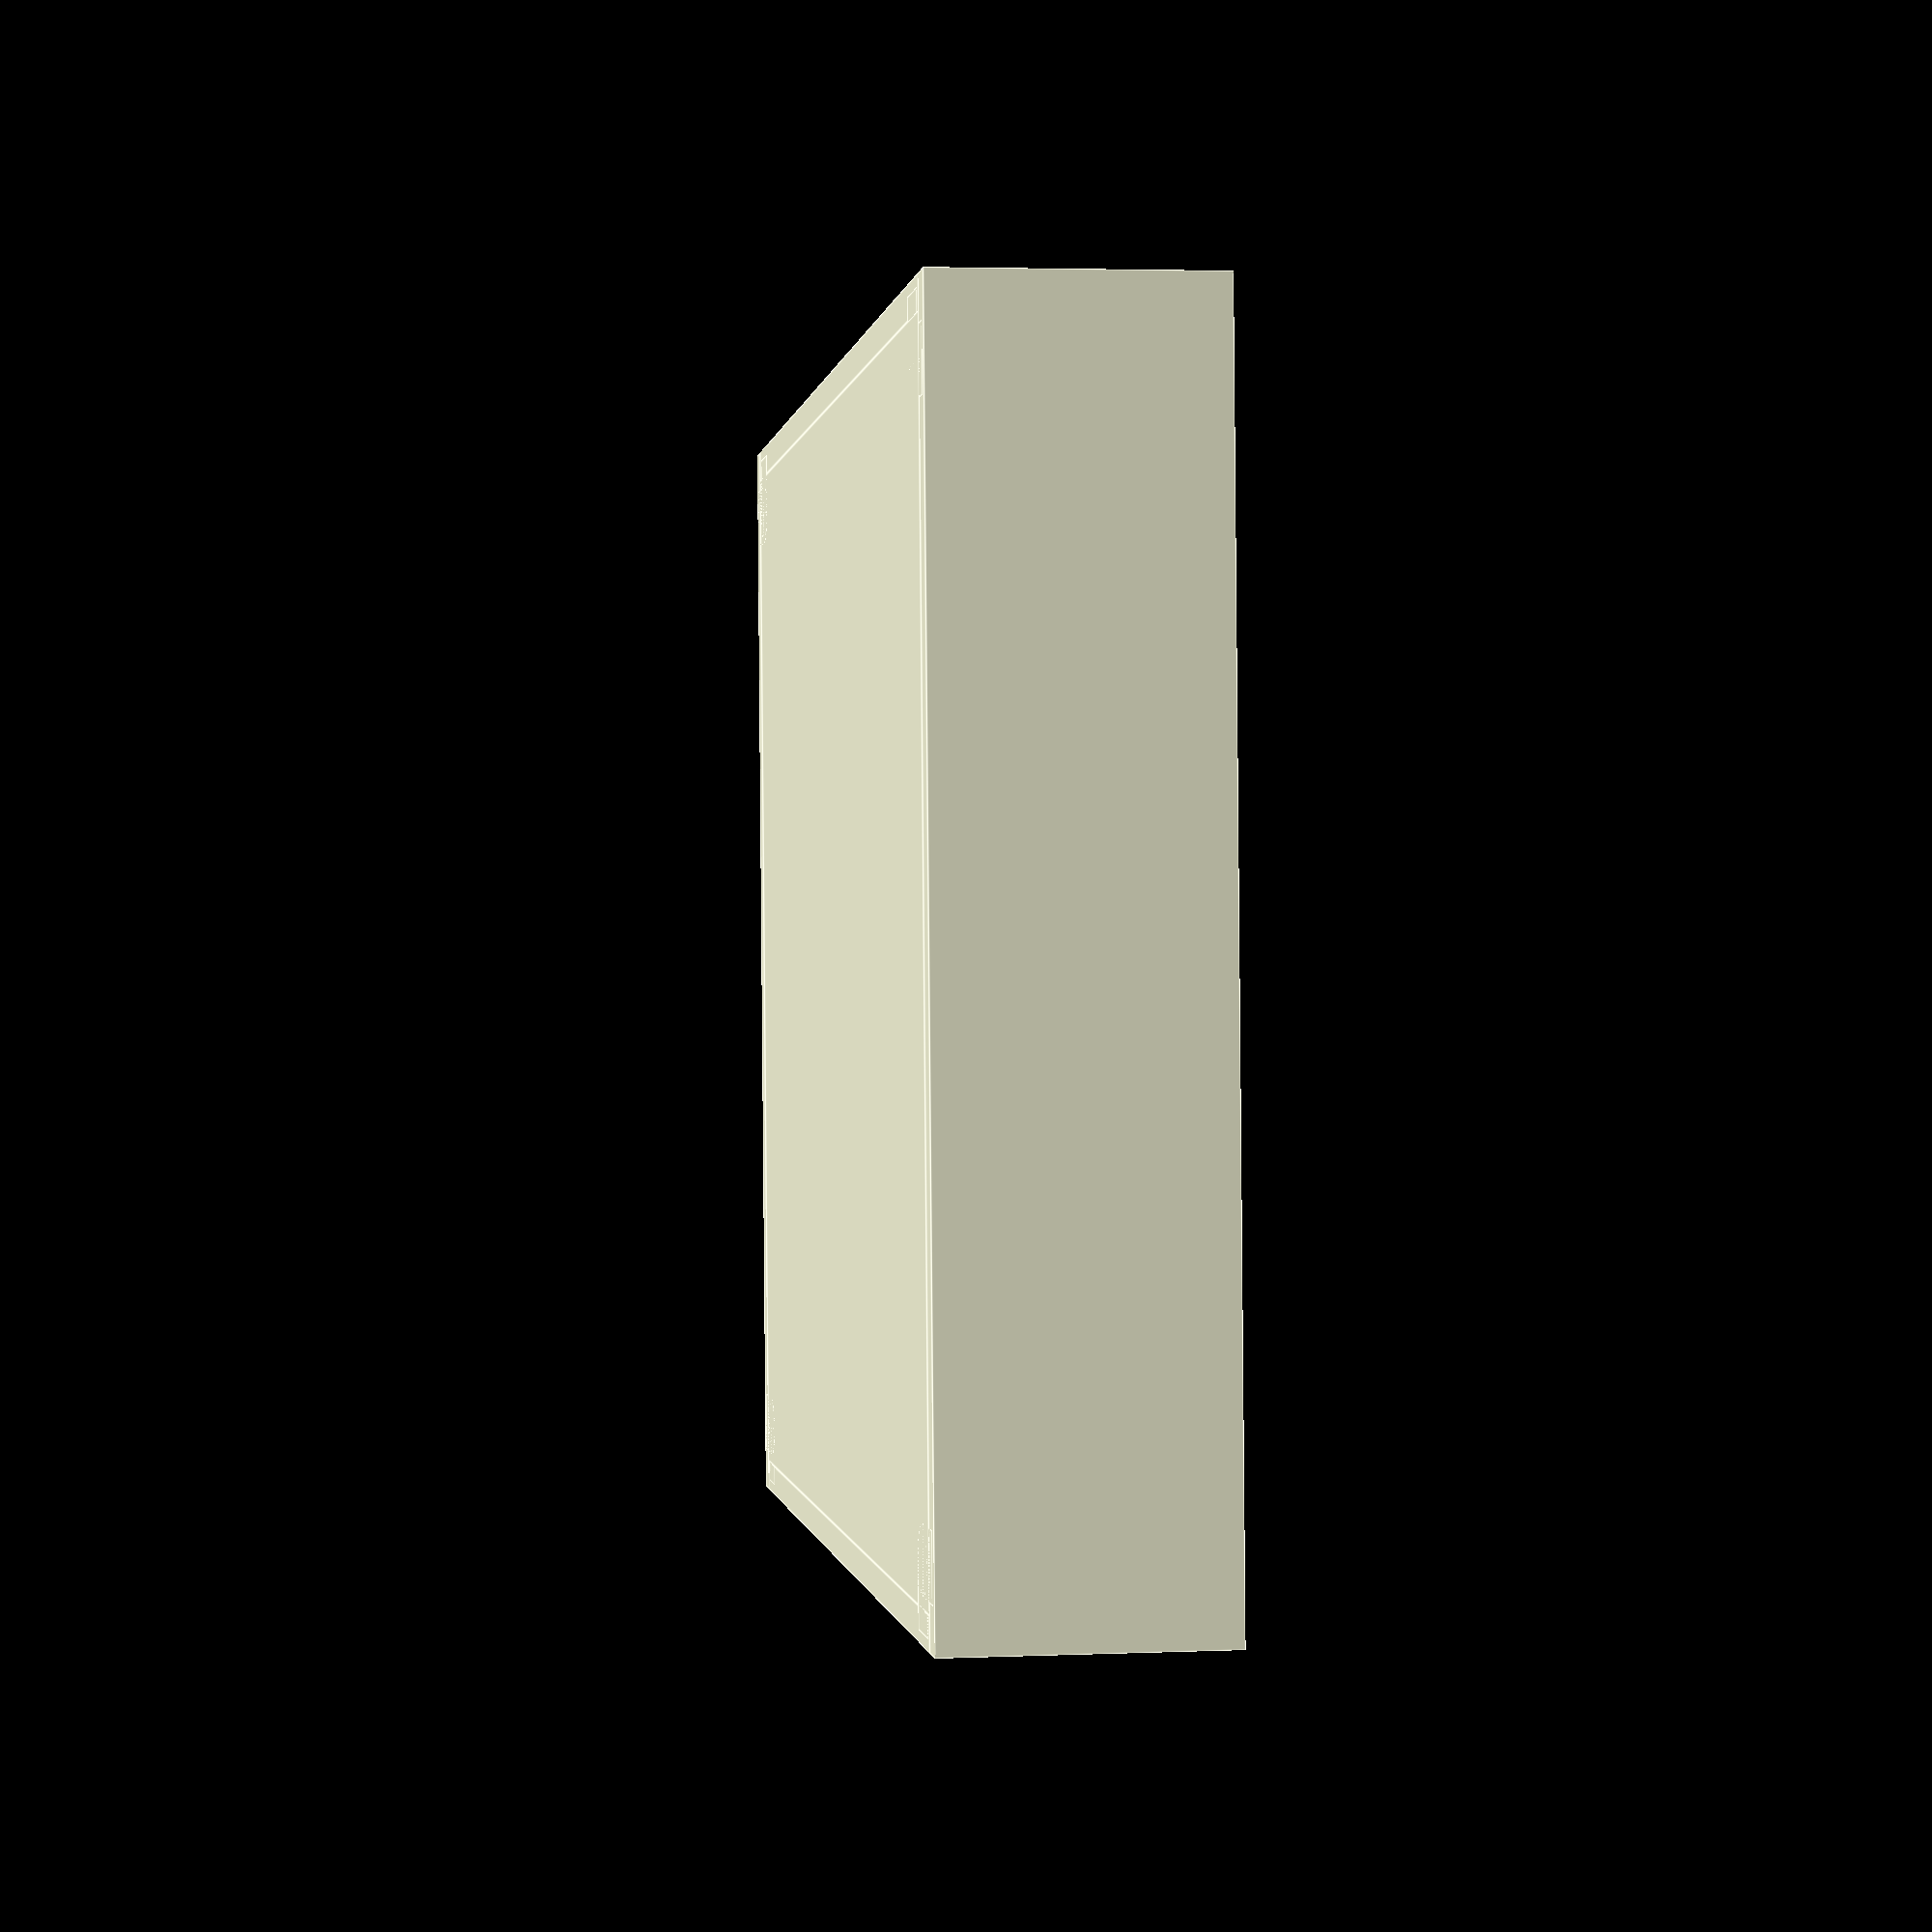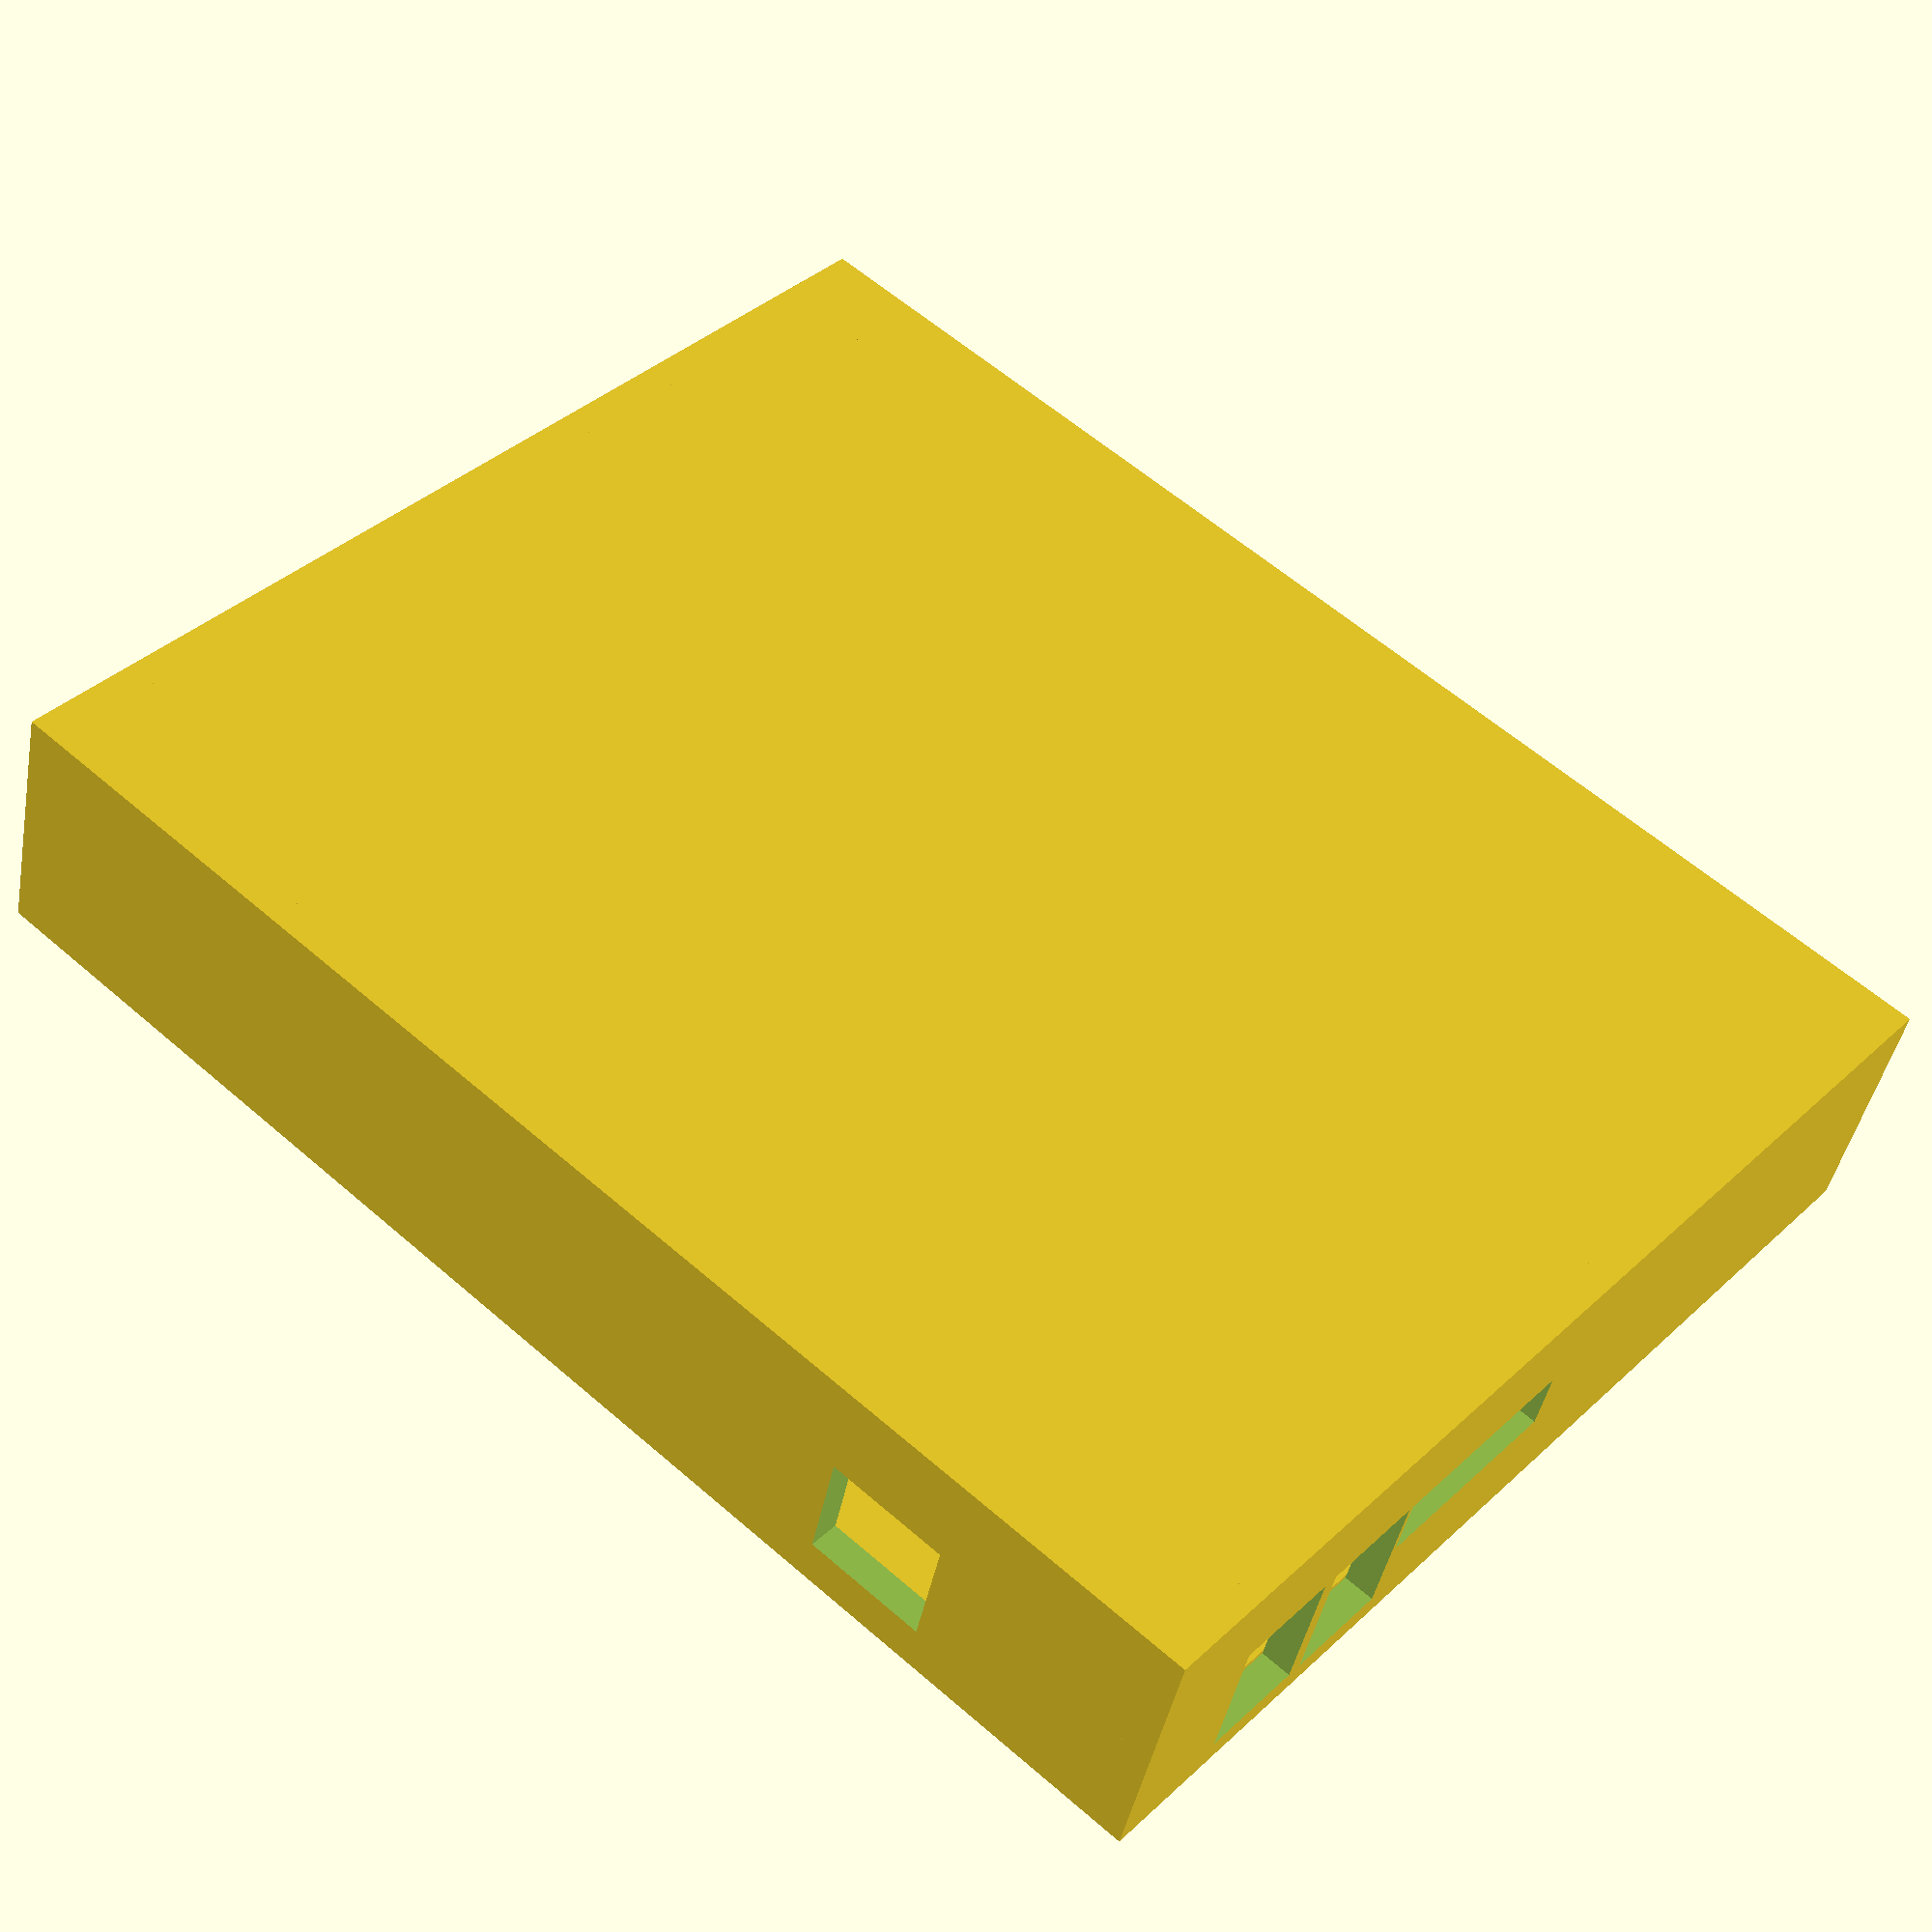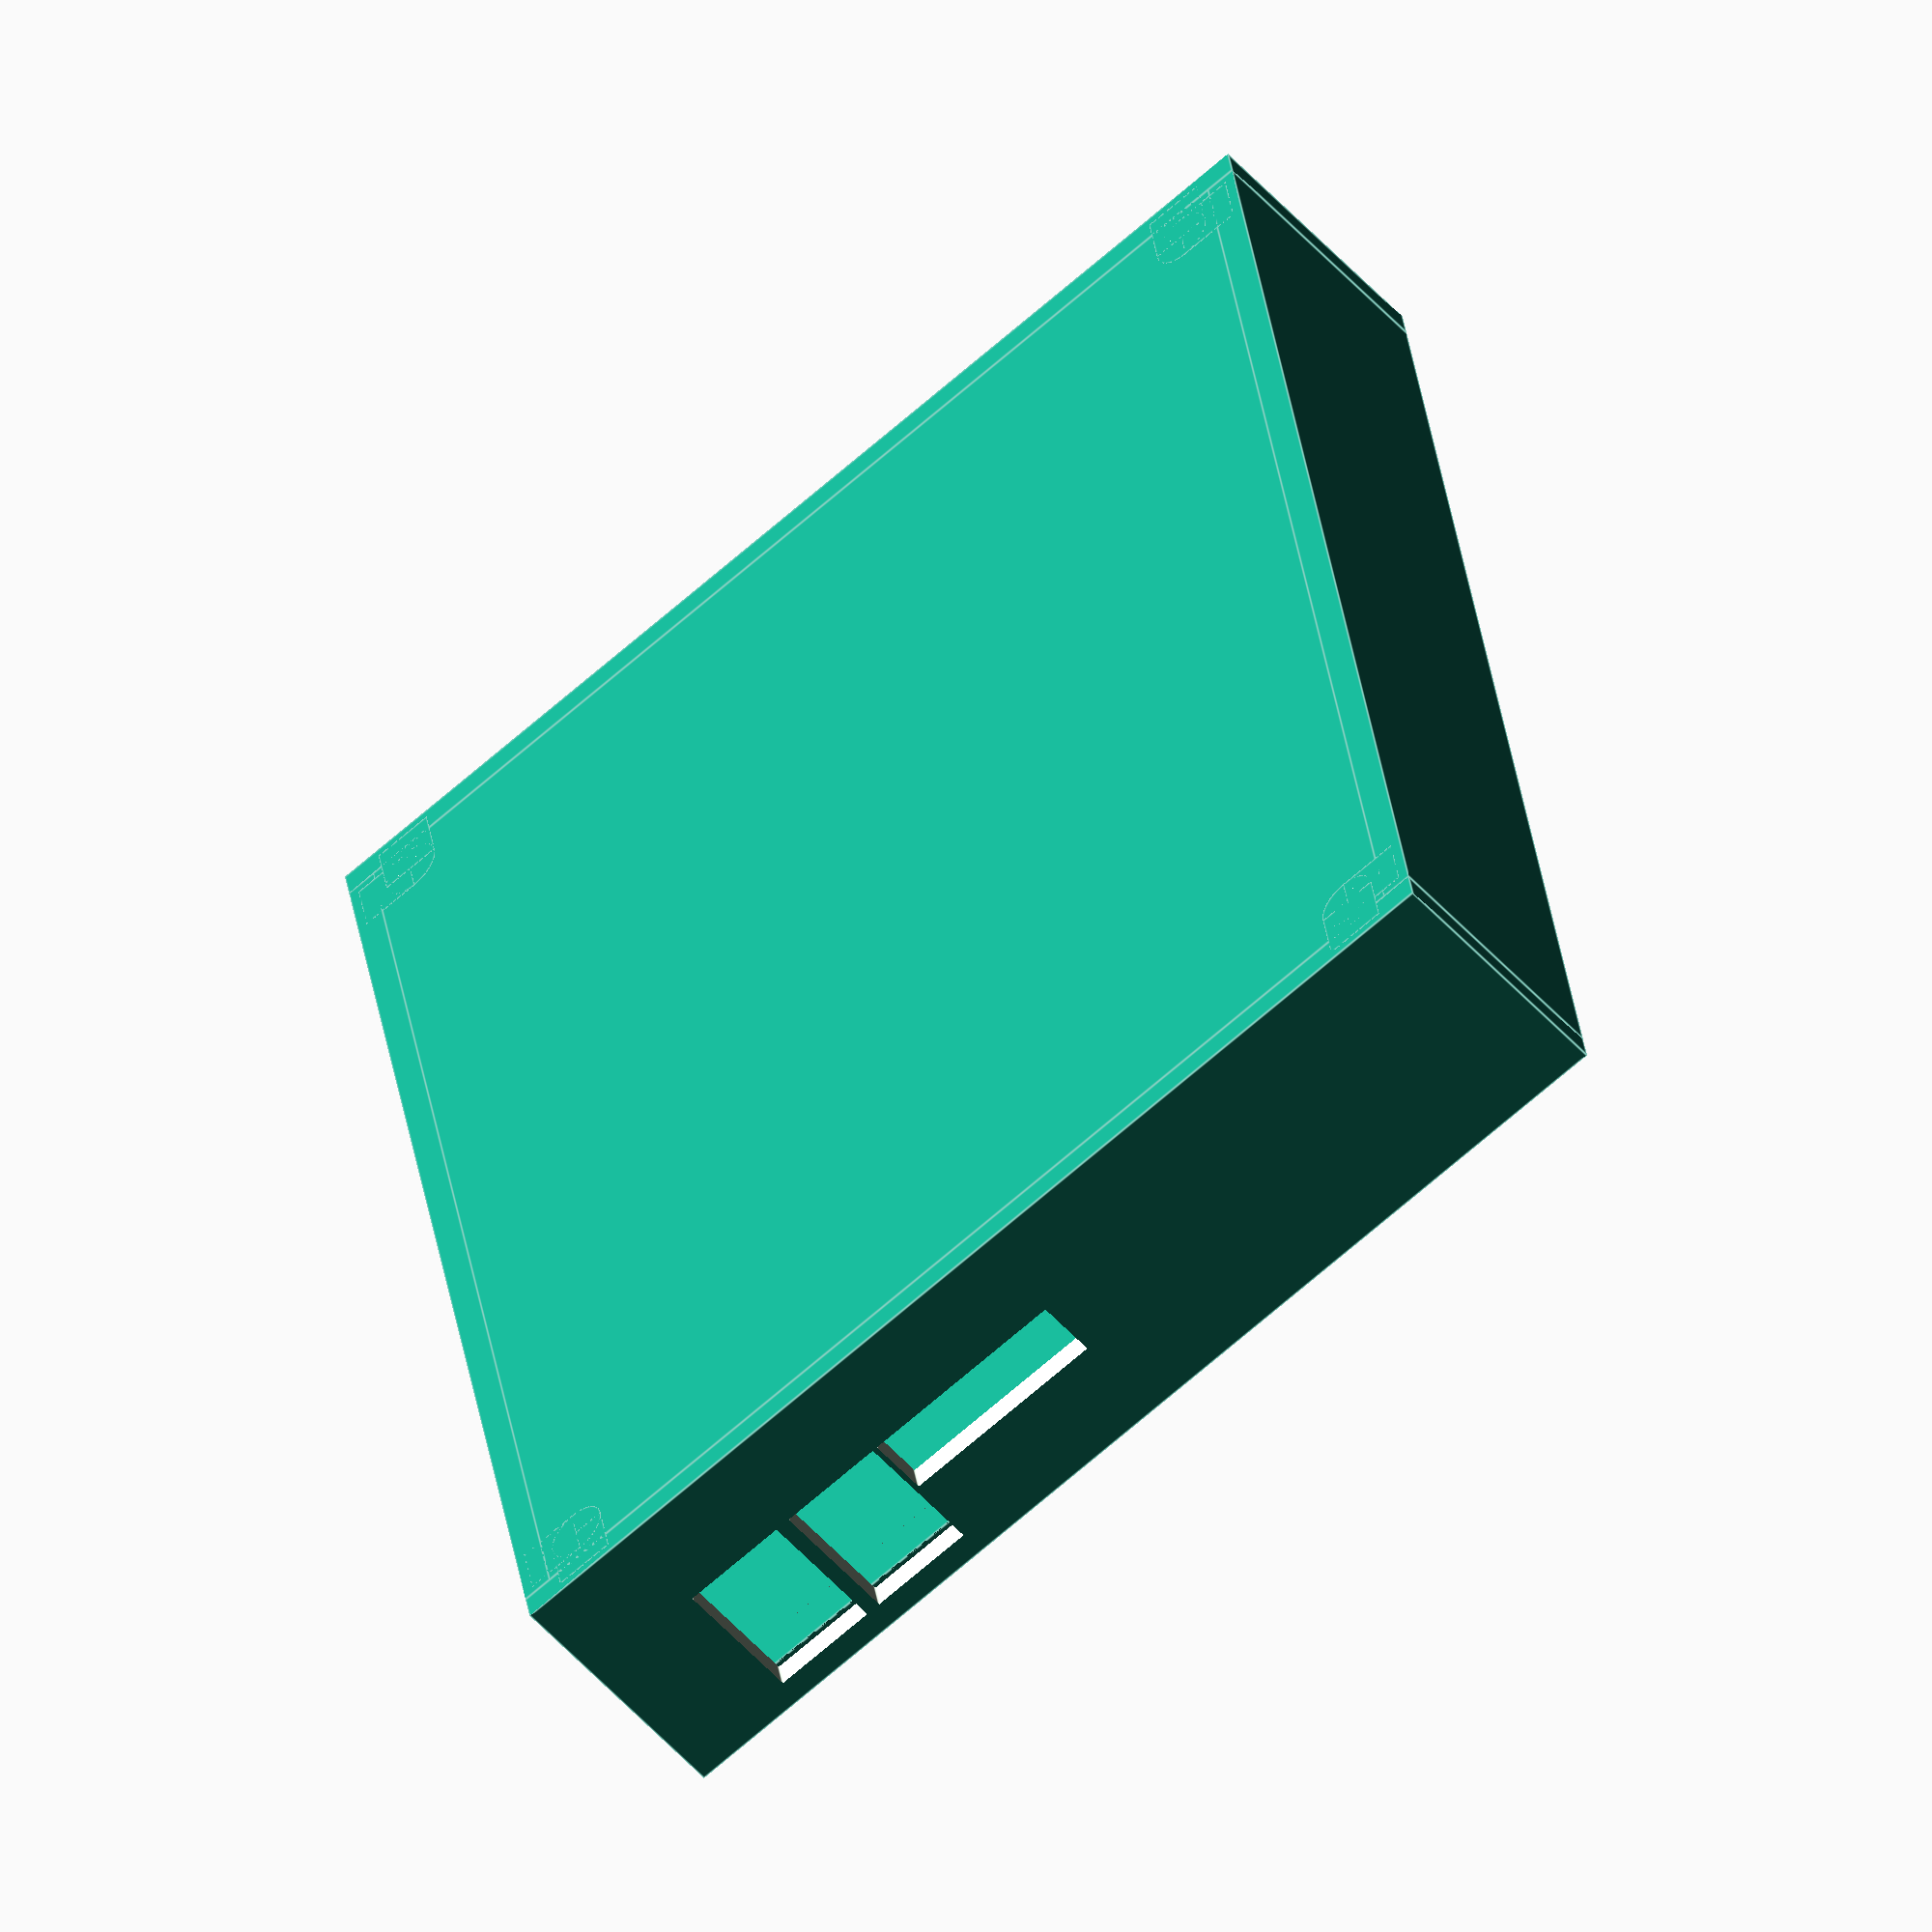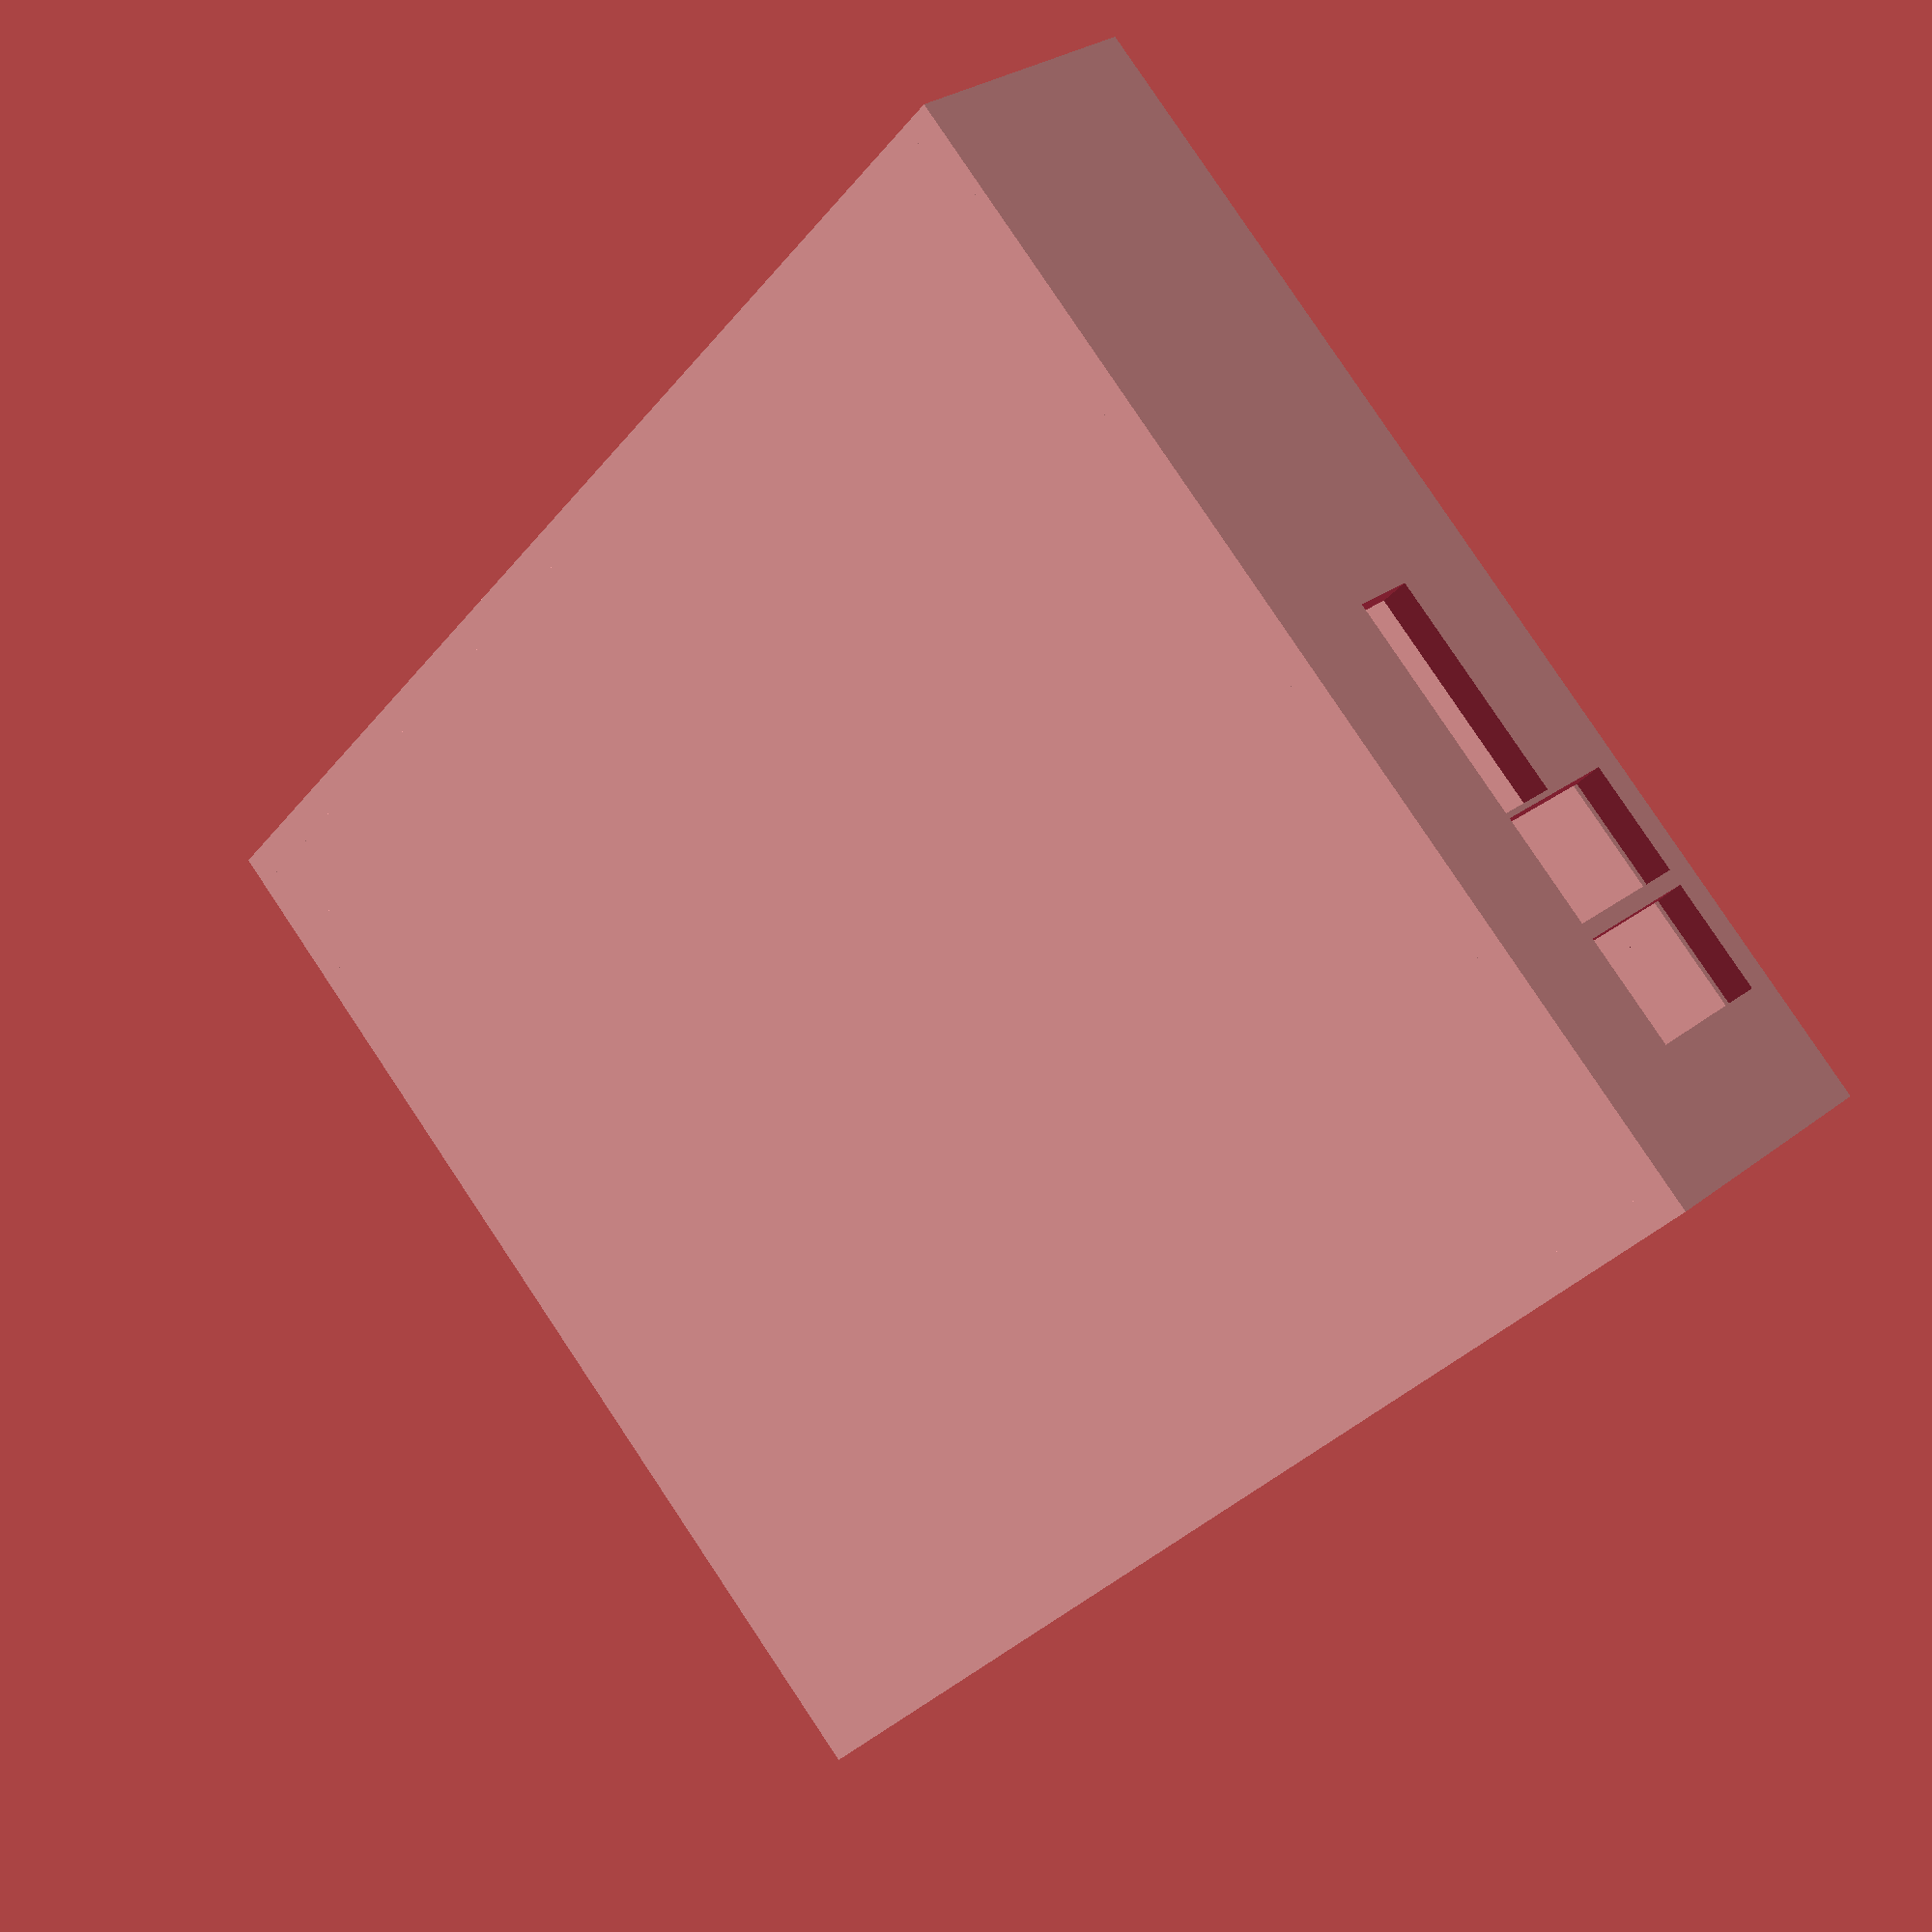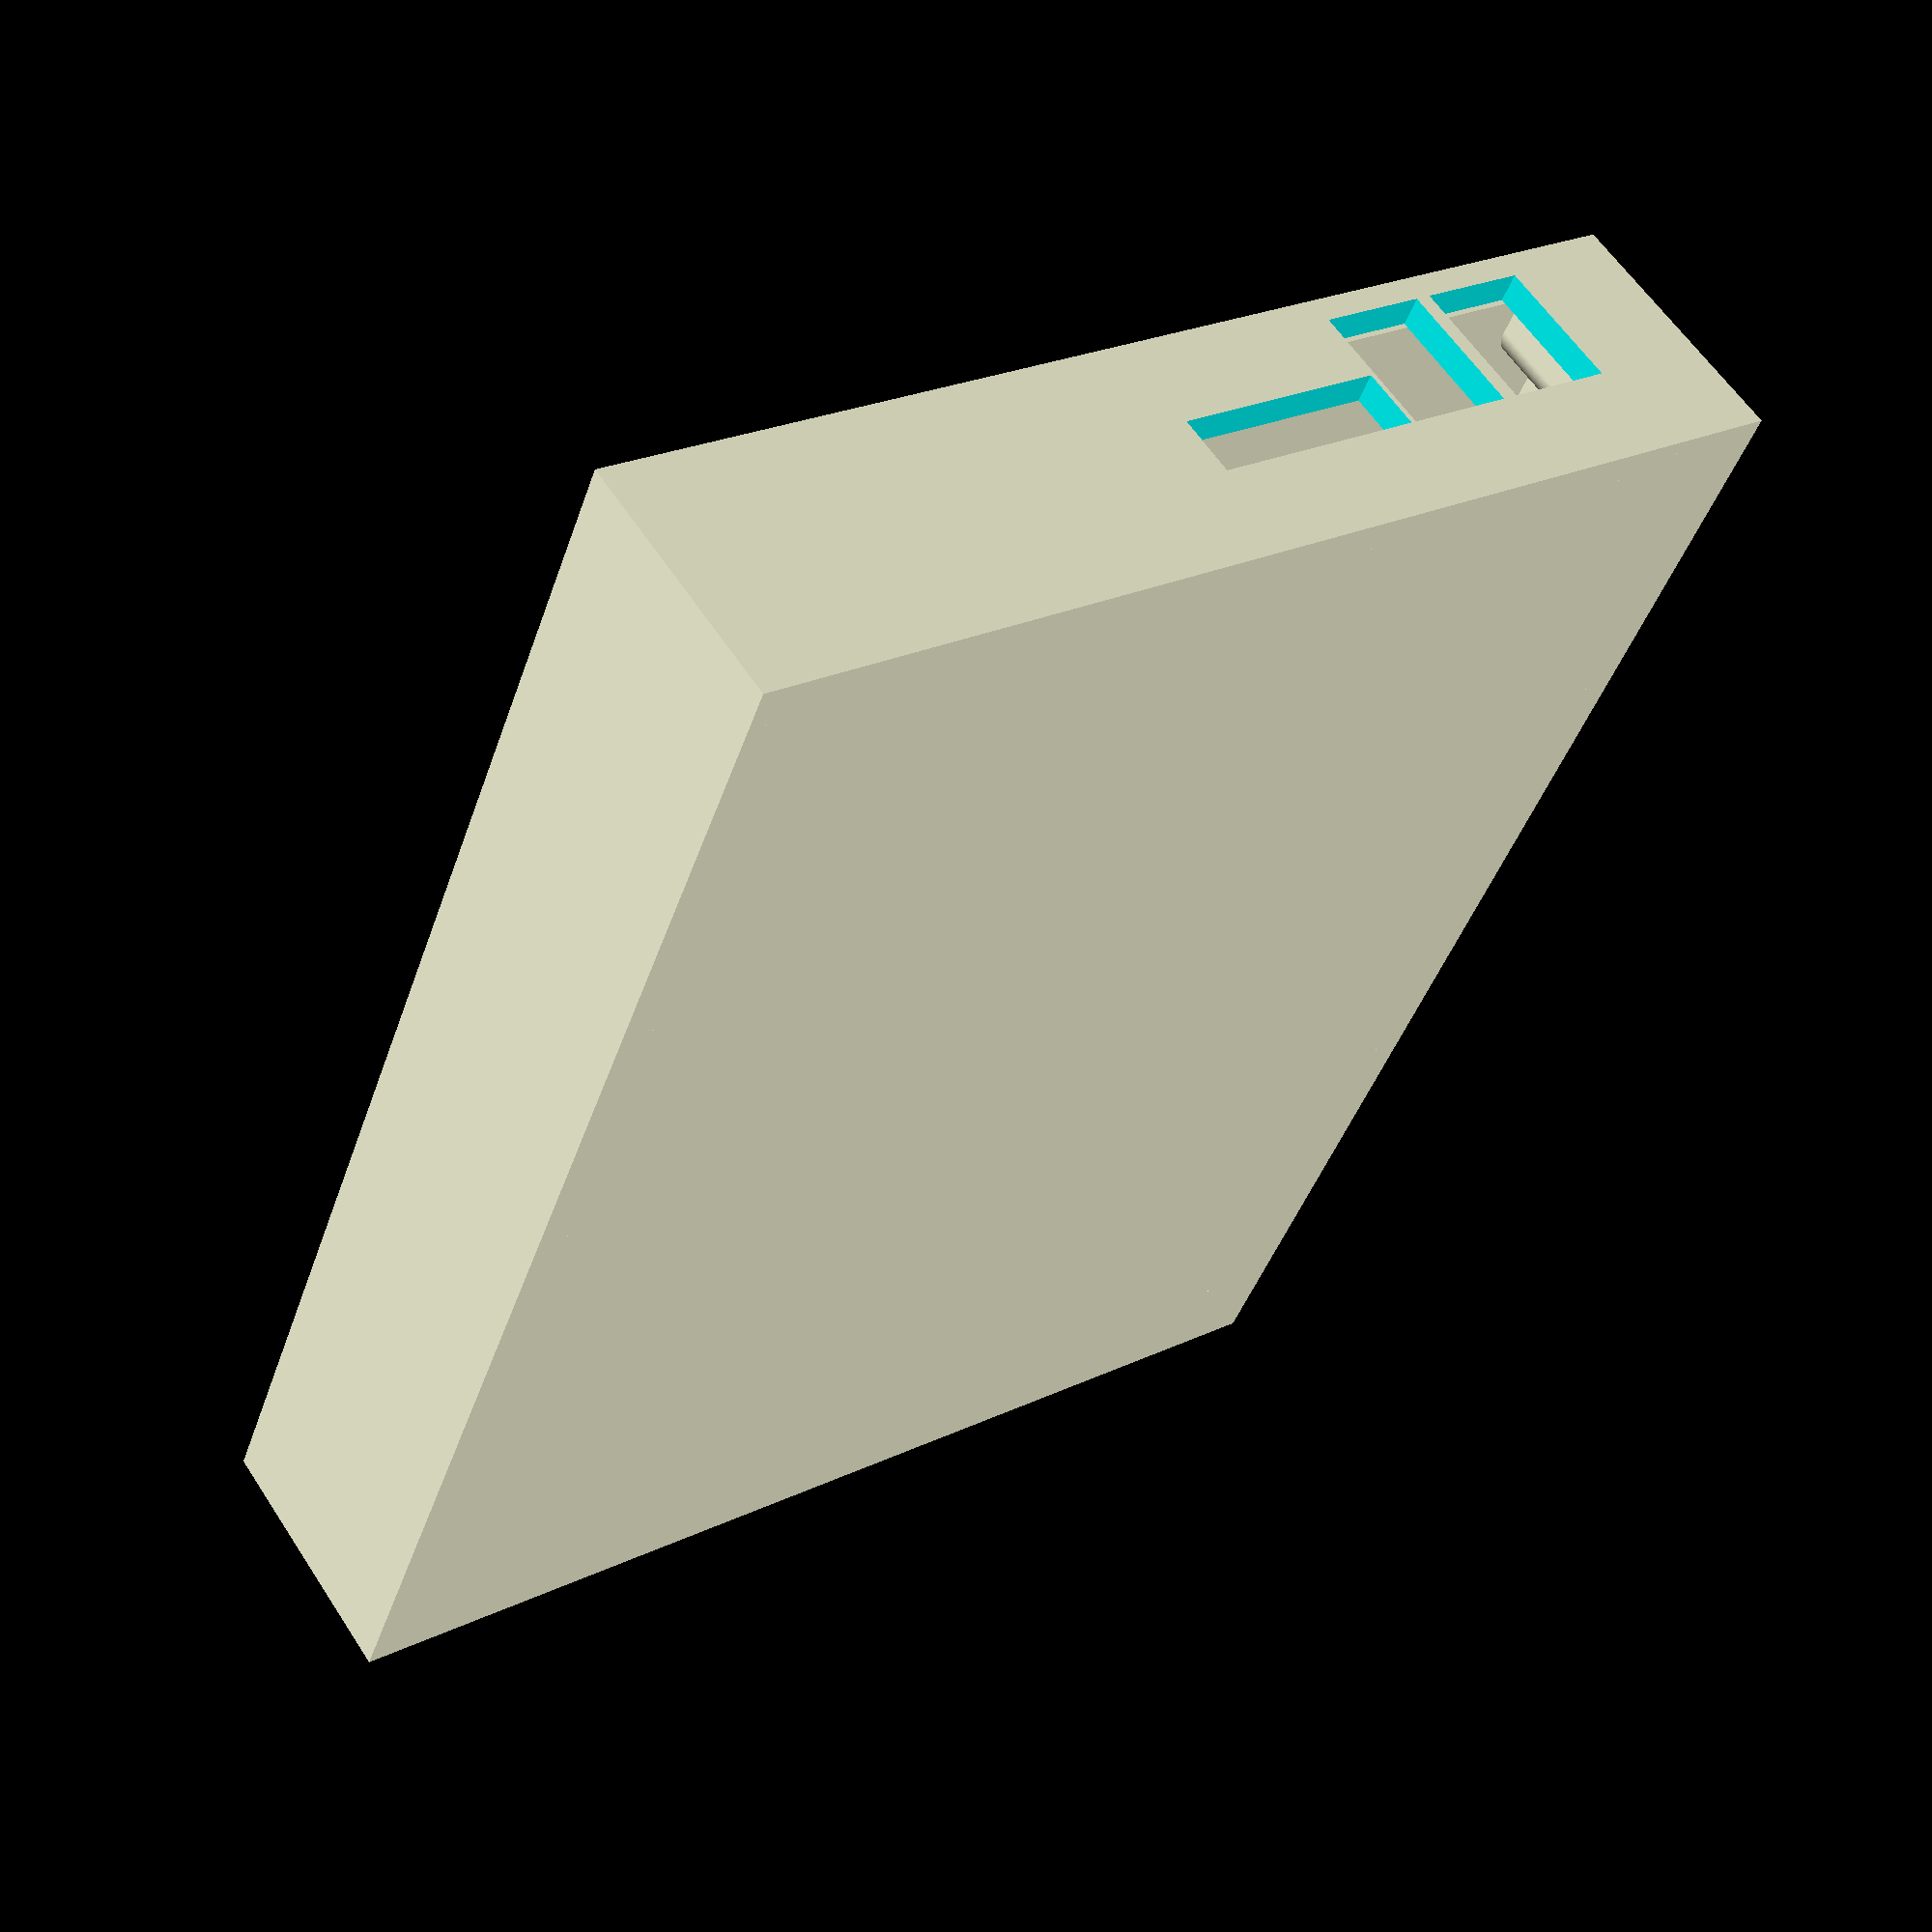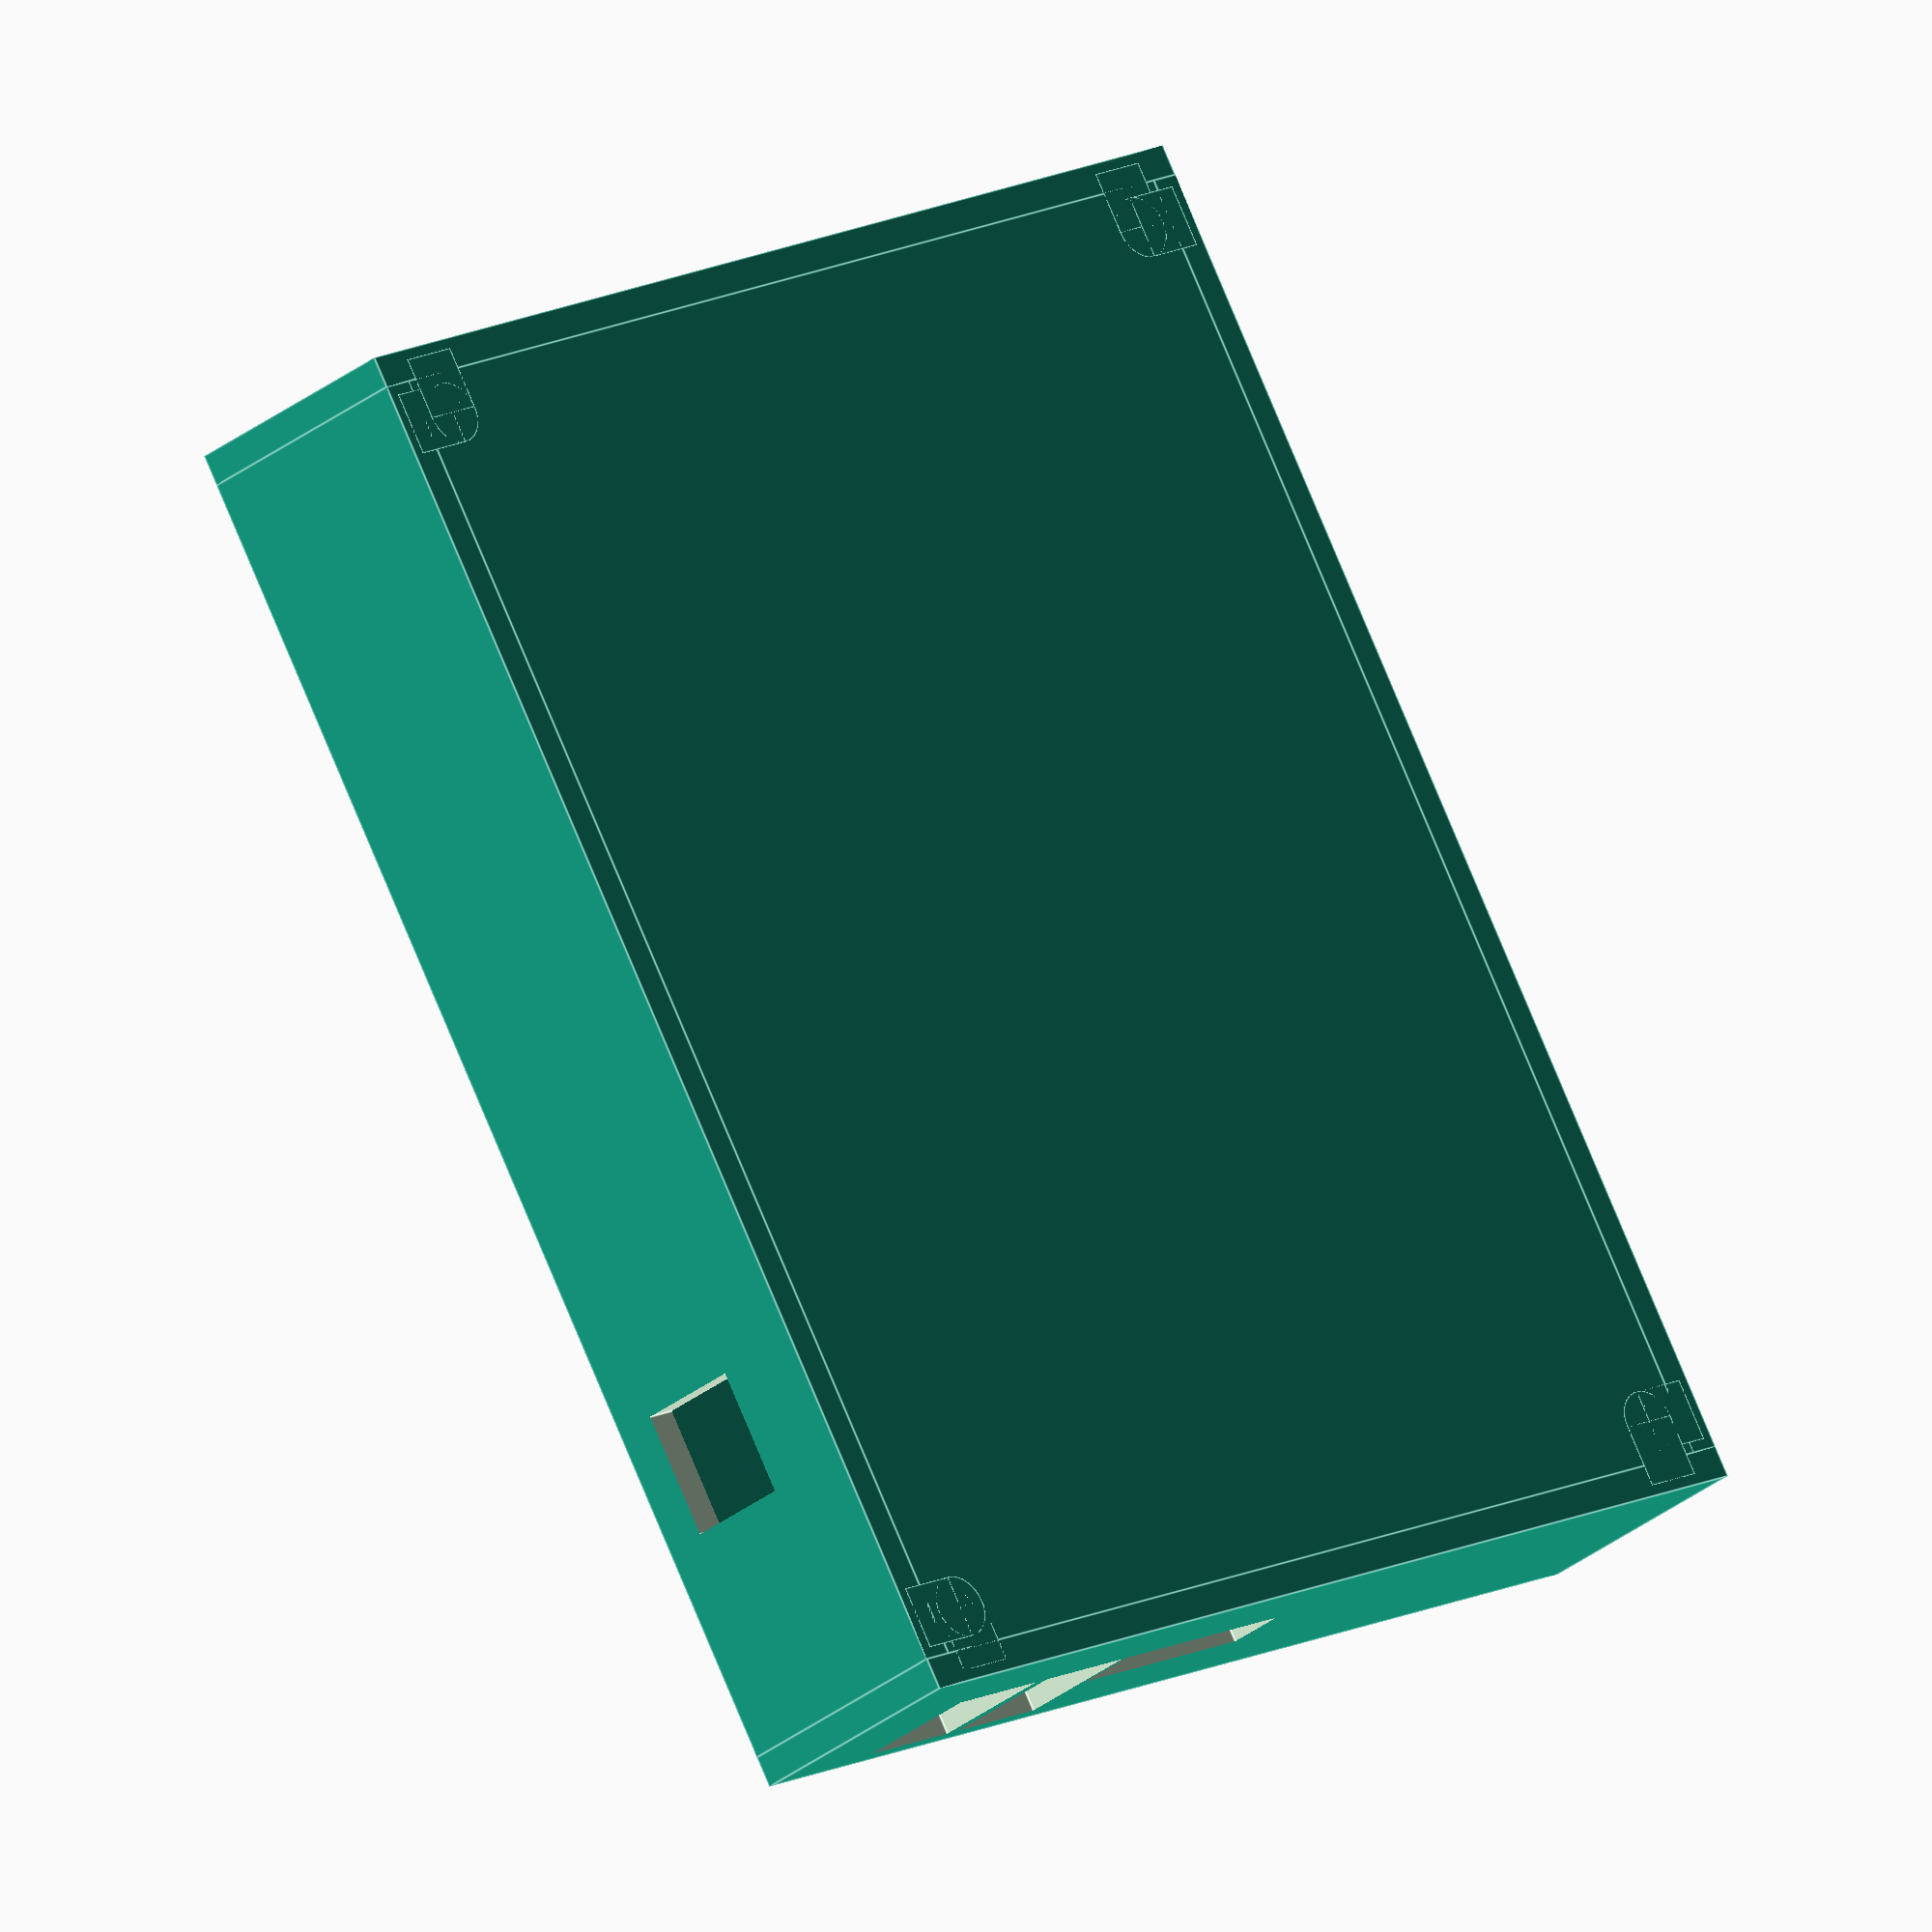
<openscad>
// MKS Gen L v1.0
width = 110;
depth = 84;
height = 25;
thickness = 3;
mount_peg = 3;
spacing = 10;

peg_up = 3;
peg_bottom = 8;
pcb_thickness = 1.5;
screw_size = height - thickness; // 10;

// 
$fn = 100;

top_part();
bottom_part();

module bottom_part() {
    union() {
        base();
        walls();
        screw_mounts();
    }
}

module top_part() {
    x = width + 2 * spacing;
    y = depth + 2 * spacing;

    d = (peg_up + 2) / 2 + 2;
    h = height - thickness + 2;

    difference() {
        translate([0, 0, height - thickness])
            cube([x, y, thickness]);

        // screw cutoffs
        screw_cutoff();
        translate([x - 8, 0, 0])
            screw_cutoff();
        translate([0, y - 8, 0])
            screw_cutoff();
        translate([x - 8, y - 8, 0])
            screw_cutoff();

        // grill
        for (i = [0 : 5])
        translate([40 + (6 * i), depth / 2.2, height - thickness * 1.5])
            grill();
    }
}

module screw_mounts() {
    d = (peg_up) + 1;
    x = width + 2 * spacing - 4;
    y = depth + 2 * spacing - 4;

    h = 0; //height - (screw_size + thickness);

    translate([d, d, h])
        rotate([0, 0, 180])
            screw_mount();

    translate([x, d, h])
        rotate([0, 0, - 90])
            screw_mount();

    translate([d, y, h])
        rotate([0, 0, 90])
            screw_mount();

    translate([x, y, h])
        screw_mount();
}


module screw_mount() {
    difference() {
        union() {
            cylinder(h = screw_size, d = peg_up + 3);
            translate([0, - peg_up, 0])
                cube([peg_up * 2, peg_up * 2, screw_size]);
            translate([- peg_up, 0, 0])
                cube([peg_up * 2, peg_up * 2, screw_size]);
        }
        translate([0, 0, - screw_size * 0.1])
            cylinder(h = screw_size * 1.3, d = peg_up);
    }
}

module base() {
    d1 = mount_peg;
    x = width + 2 * spacing;
    y = depth + 2 * spacing;

    cube([x, y, thickness]);
    translate([4 + spacing, 4 + spacing, thickness])
        peg(h = thickness);
    translate([x - (4 + spacing), 4 + spacing, thickness])
        peg(h = thickness);
    translate([x - (4 + spacing), y - (4 + spacing), thickness])
        peg(h = thickness);
    translate([(4 + spacing), y - (4 + spacing), thickness])
        peg(h = thickness);
}

module walls() {
    difference() {
        walls_basic();

        // power ports
        translate([0, 0, thickness + pcb_thickness]) {
            translate([- spacing * 1.5, 9, 5])
                cube([spacing * 2, 10.5, 13]);
            translate([- spacing * 1.5, 21, 5])
                cube([spacing * 2, 10.5, 13]);
            translate([- spacing * 1.5, 32, 5])
                cube([spacing * 2, 21, 6]);
        }

        // usb
        translate([0, 0, thickness + pcb_thickness]) {
            translate([21, - spacing * 1.5, 5])
                cube([12, spacing * 2, 11]);
        }

        // holes for mounts
        translate([30, depth + thickness * 3.5, thickness + 10])
            rotate([90, 0, 0])
                cylinder(h = thickness * 2, d = 3);
        translate([width - 30, depth + thickness * 3.5, thickness + 10])
            rotate([90, 0, 0])
                cylinder(h = thickness * 2, d = 3);
    }
}

module walls_basic() {
    x = width + 2 * spacing;
    y = depth + 2 * spacing;

    translate([0, - thickness, 0])
        cube([x, thickness, height]);
    translate([0, y, 0])
        cube([x, thickness, height]);
    translate([x, - thickness, 0])
        cube([thickness, y + 2 * thickness, height]);
    translate([- thickness, - thickness, 0])
        cube([thickness, y + 2 * thickness, height]);
}

module peg(h) {
    cylinder(h = h, d = peg_bottom);
    cylinder(h = h * 3, d = peg_up);
}

module screw_cutoff() {
    d = (peg_up + 5) / 2;
    h = height - thickness + 2;

    translate([d, d, h])
        cylinder(h = 2, d1 = 3, d2 = 6);
    translate([d, d, h - 2])
        cylinder(h = 2, d = 3);
}

module grill() {
    d = 3;
    hull() {
        cylinder(h = thickness * 2, d = d);
        translate([0, 30, 0])
            cylinder(h = thickness * 2, d = d);
    }
}
</openscad>
<views>
elev=356.8 azim=183.5 roll=262.0 proj=p view=edges
elev=223.4 azim=139.1 roll=10.8 proj=p view=wireframe
elev=233.0 azim=99.6 roll=319.4 proj=o view=edges
elev=152.4 azim=227.0 roll=319.4 proj=p view=wireframe
elev=120.3 azim=248.6 roll=32.9 proj=p view=wireframe
elev=28.4 azim=300.1 roll=140.6 proj=o view=edges
</views>
